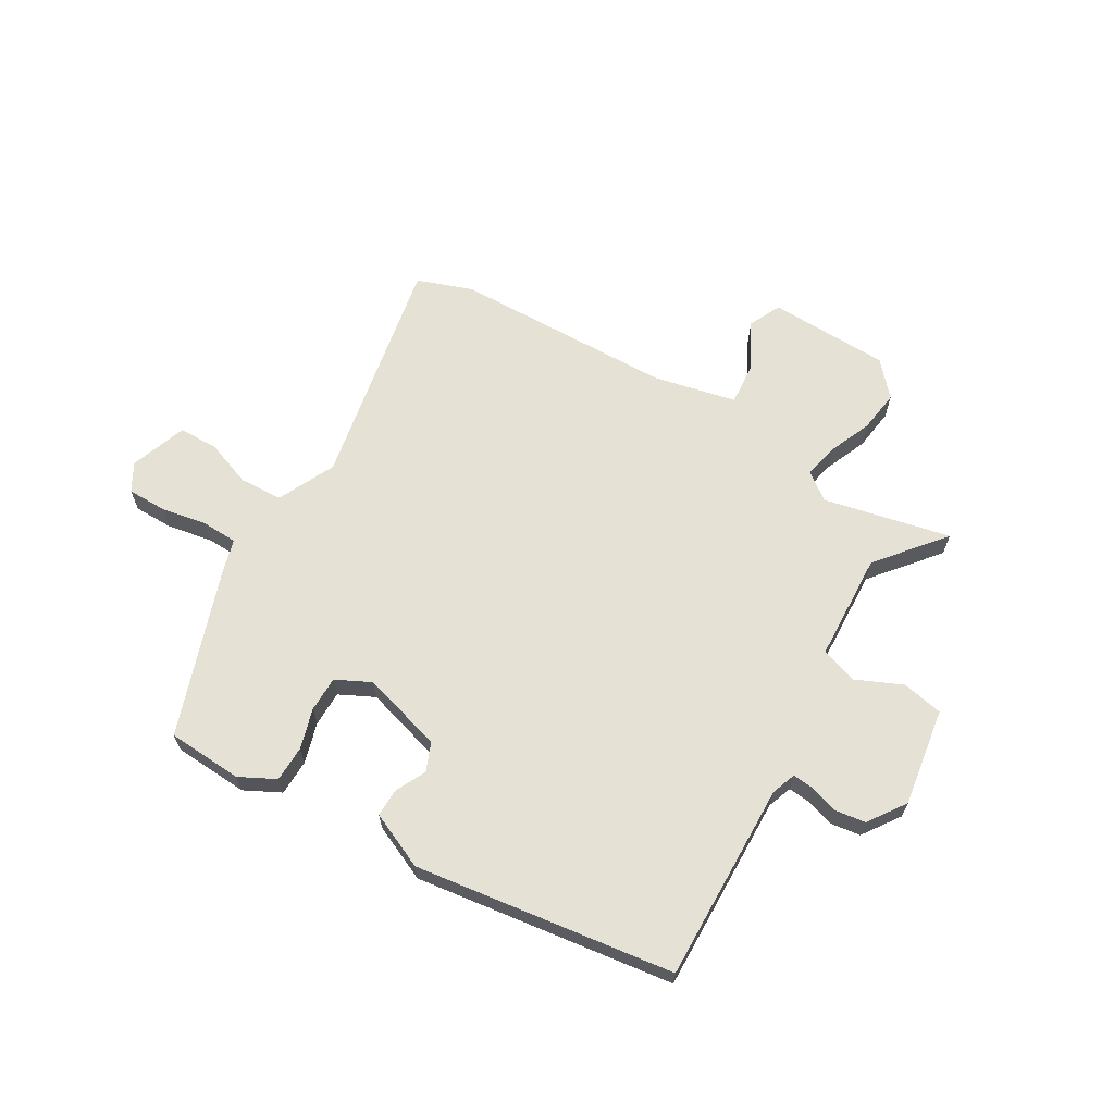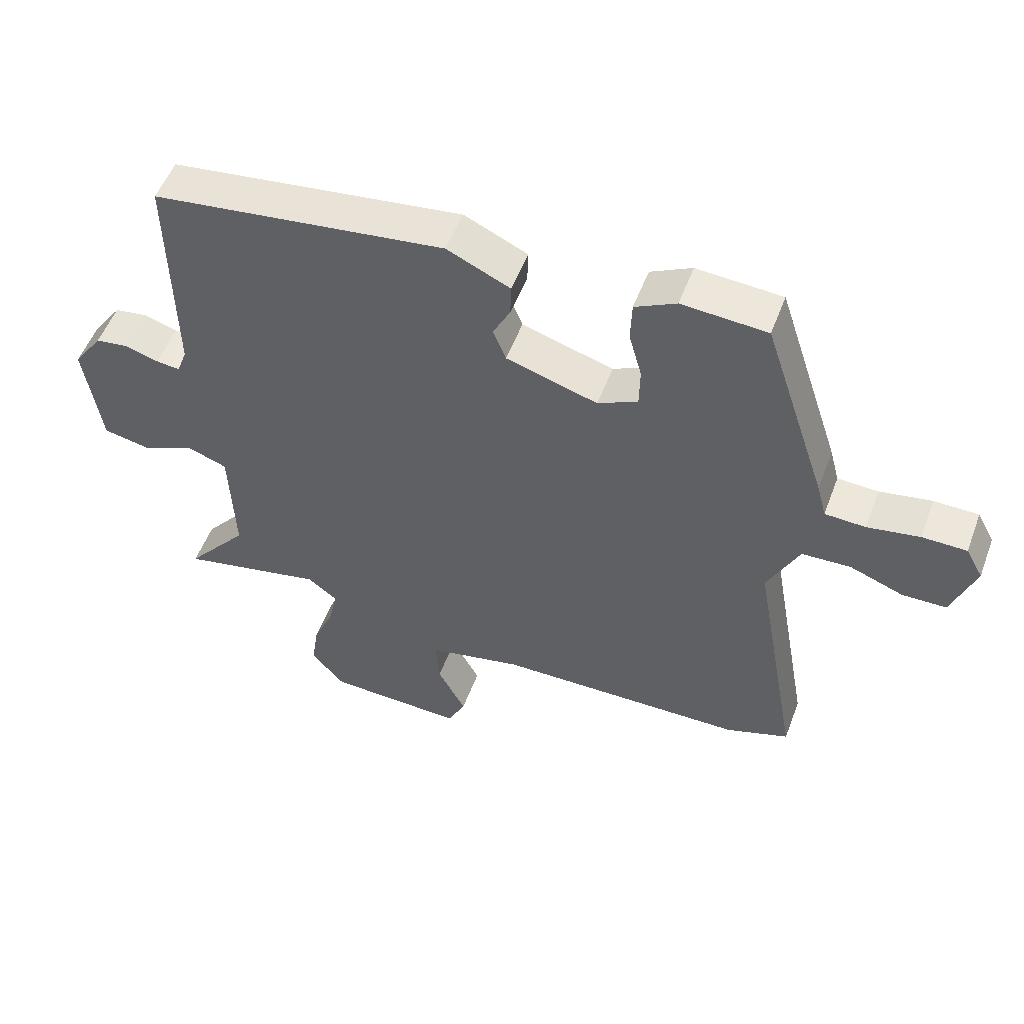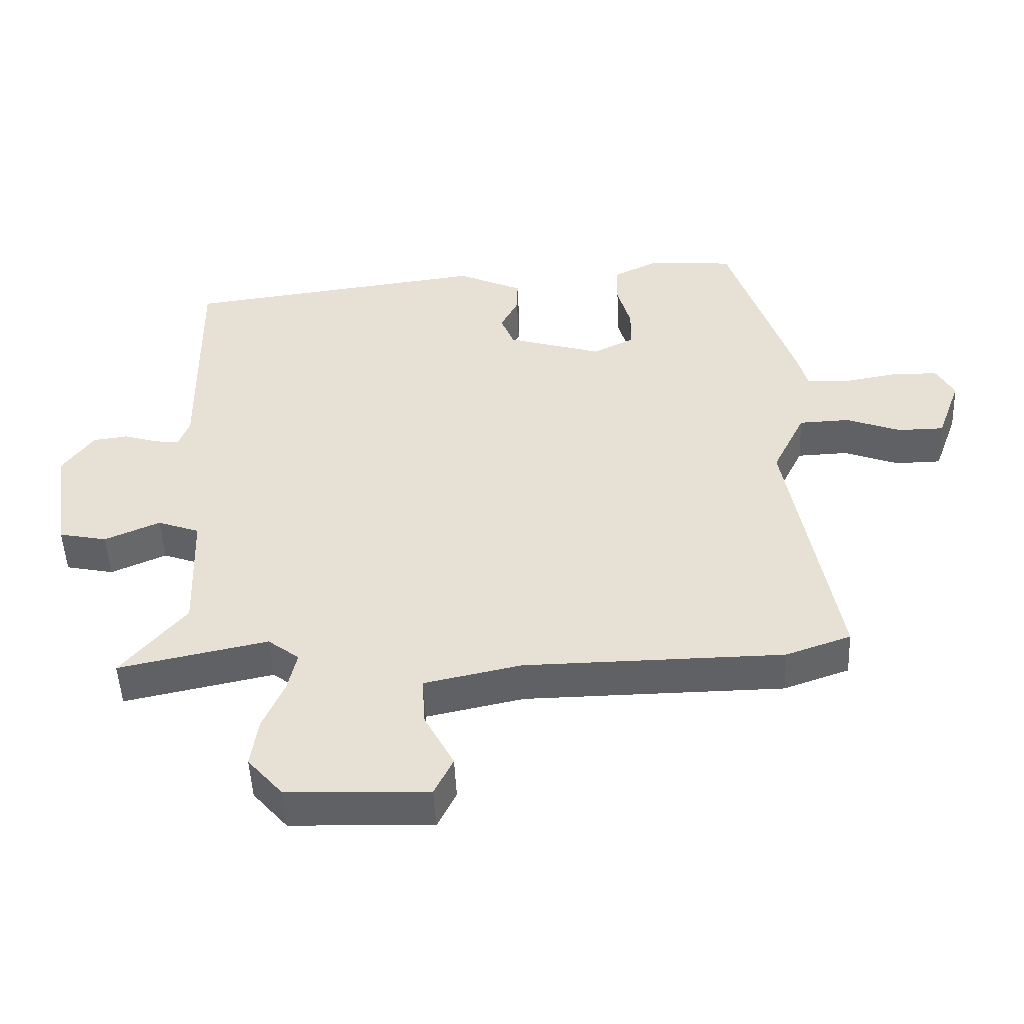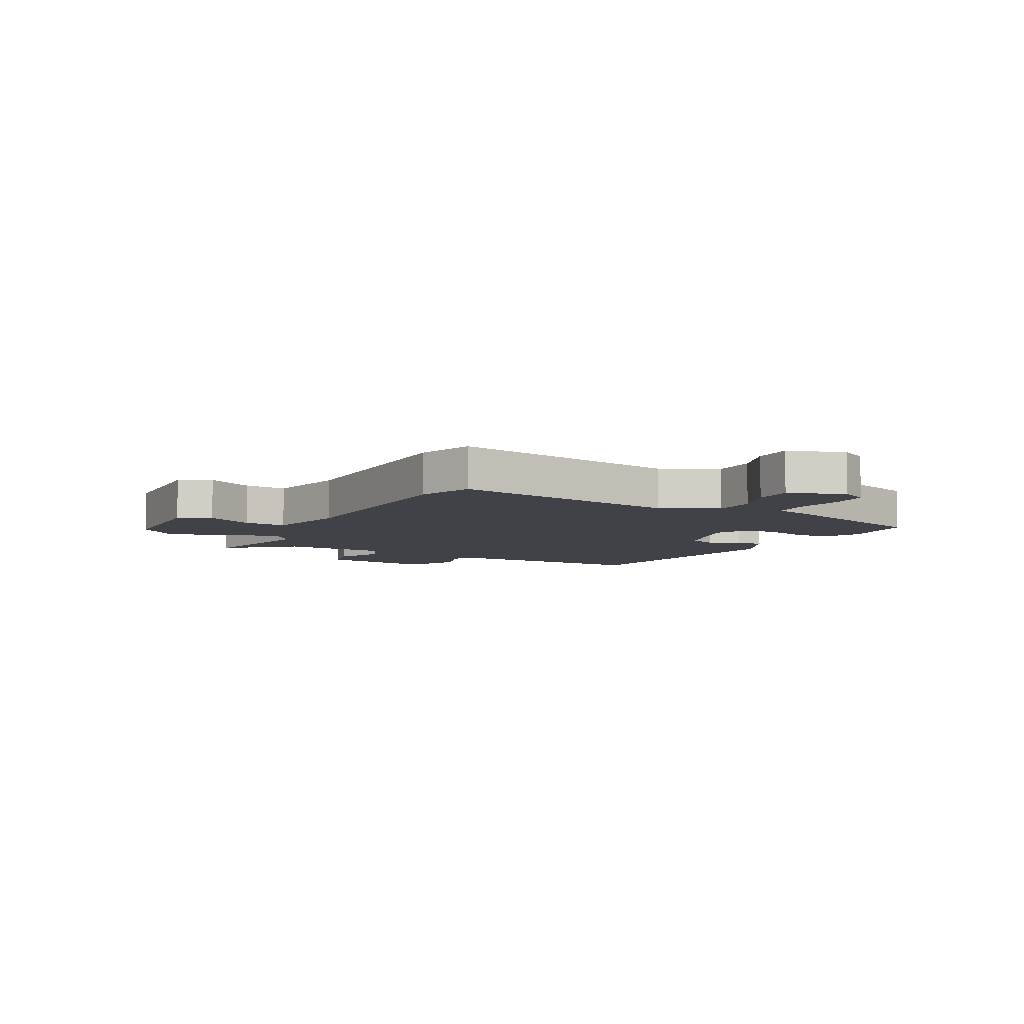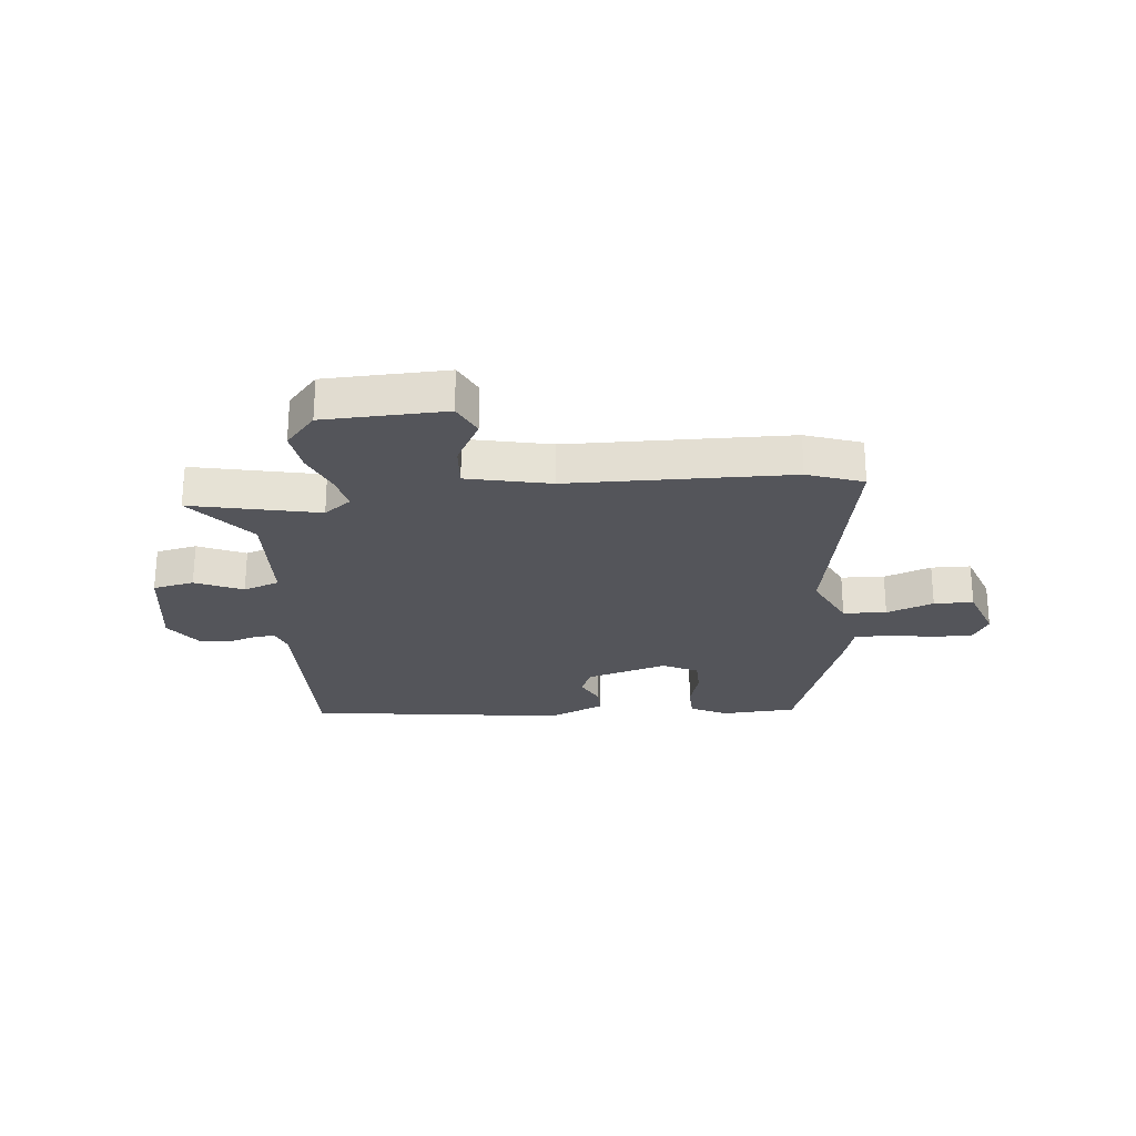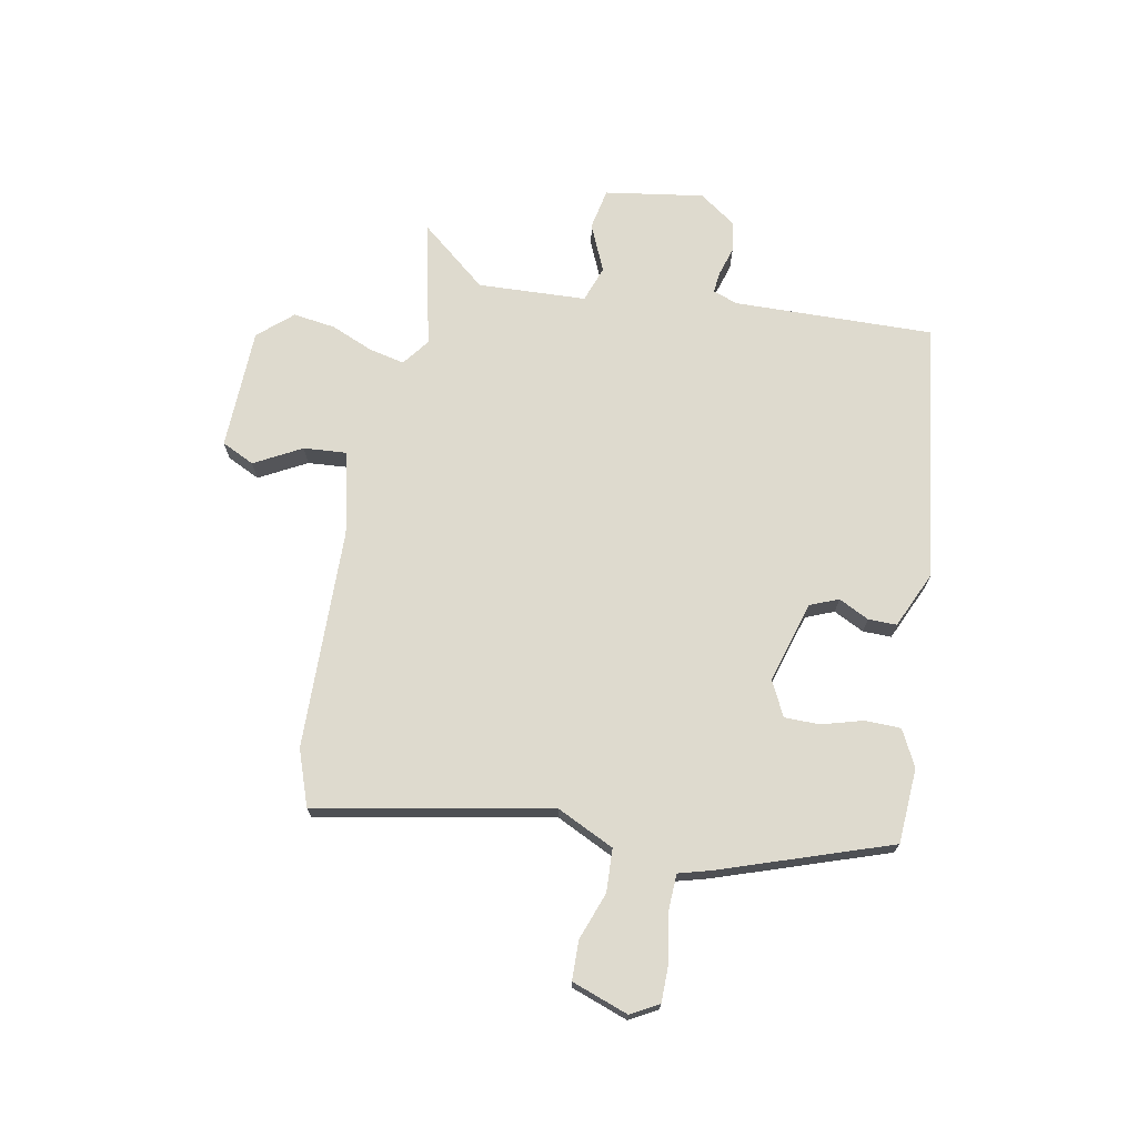
<metadata>
{"format":"obj","ext":"obj","renderer":"f3d","projection":"perspective","resolution":1024,"background":"white","views":[{"elev":65.0,"azim":30.0,"up":"+Y"},{"elev":53.1,"azim":-159.6,"up":"+Z"},{"elev":-49.4,"azim":-177.5,"up":"+Z"},{"elev":-6.8,"azim":-118.1,"up":"+Y"},{"elev":-25.0,"azim":-174.7,"up":"+Y"},{"elev":71.1,"azim":-79.7,"up":"+Y"}]}
</metadata>
<code>
v 0.51 0.07 0.42
v 0.505 0.07 0.07
v 0.521 0.07 0.027
v 0.558 0.07 0.031
v 0.609 0.07 0.047
v 0.662 0.07 0.04
v 0.708 0.07 -0.025
v 0.683 0.07 -0.198
v 0.611 0.07 -0.213
v 0.528 0.07 -0.177
v 0.465 0.07 -0.2
v 0.458 0.07 -0.39
v 0.555 0.07 -0.506
v 0.331 0.07 -0.459
v 0.284 0.07 -0.495
v 0.298 0.07 -0.557
v 0.33 0.07 -0.631
v 0.341 0.07 -0.705
v 0.289 0.07 -0.765
v 0.076 0.07 -0.773
v 0.048 0.07 -0.716
v 0.092 0.07 -0.633
v 0.097 0.07 -0.558
v -0.049 0.07 -0.527
v -0.437 0.07 -0.522
v -0.535 0.07 -0.488
v -0.461 0.07 -0.078
v -0.51 0.07 0.022
v -0.586 0.07 0.025
v -0.668 0.07 -0.006
v -0.737 0.07 -0.005
v -0.773 0.07 0.094
v -0.746 0.07 0.143
v -0.677 0.07 0.144
v -0.596 0.07 0.13
v -0.533 0.07 0.133
v -0.518 0.07 0.189
v -0.419 0.07 0.487
v -0.287 0.07 0.496
v -0.223 0.07 0.464
v -0.221 0.07 0.401
v -0.241 0.07 0.329
v -0.24 0.07 0.267
v -0.178 0.07 0.237
v -0.036 0.07 0.28
v -0.016 0.07 0.33
v -0.043 0.07 0.383
v -0.044 0.07 0.433
v 0.054 0.07 0.478
v 0.51 0 0.42
v 0.505 0 0.07
v 0.521 0 0.027
v 0.558 0 0.031
v 0.609 0 0.047
v 0.662 0 0.04
v 0.708 0 -0.025
v 0.683 0 -0.198
v 0.611 0 -0.213
v 0.528 0 -0.177
v 0.465 0 -0.2
v 0.458 0 -0.39
v 0.555 0 -0.506
v 0.331 0 -0.459
v 0.284 0 -0.495
v 0.298 0 -0.557
v 0.33 0 -0.631
v 0.341 0 -0.705
v 0.289 0 -0.765
v 0.076 0 -0.773
v 0.048 0 -0.716
v 0.092 0 -0.633
v 0.097 0 -0.558
v -0.049 0 -0.527
v -0.437 0 -0.522
v -0.535 0 -0.488
v -0.461 0 -0.078
v -0.51 0 0.022
v -0.586 0 0.025
v -0.668 0 -0.006
v -0.737 0 -0.005
v -0.773 0 0.094
v -0.746 0 0.143
v -0.677 0 0.144
v -0.596 0 0.13
v -0.533 0 0.133
v -0.518 0 0.189
v -0.419 0 0.487
v -0.287 0 0.496
v -0.223 0 0.464
v -0.221 0 0.401
v -0.241 0 0.329
v -0.24 0 0.267
v -0.178 0 0.237
v -0.036 0 0.28
v -0.016 0 0.33
v -0.043 0 0.383
v -0.044 0 0.433
v 0.054 0 0.478
f 49 1 2
f 48 49 2
f 47 48 2
f 46 47 2
f 45 46 2 3
f 44 45 3
f 40 41 42
f 39 40 42
f 38 39 42
f 37 38 42
f 36 37 42
f 36 42 43
f 33 34 35
f 32 33 35
f 31 32 35
f 30 31 35
f 29 30 35
f 28 29 35 36
f 36 43 44
f 28 36 44
f 27 28 44
f 27 44 3
f 26 27 3
f 25 26 3
f 24 25 3
f 20 21 22
f 19 20 22
f 18 19 22
f 17 18 22
f 16 17 22
f 15 16 22 23
f 12 13 14
f 11 12 14
f 24 3 4
f 23 24 4
f 15 23 4
f 14 15 4
f 11 14 4
f 7 8 9 10
f 7 10 11
f 6 7 11
f 5 6 11
f 4 5 11
f 51 50 98
f 51 98 97
f 51 97 96
f 51 96 95
f 52 51 95 94
f 52 94 93
f 91 90 89
f 91 89 88
f 91 88 87
f 91 87 86
f 91 86 85
f 92 91 85
f 84 83 82
f 84 82 81
f 84 81 80
f 84 80 79
f 84 79 78
f 85 84 78 77
f 93 92 85
f 93 85 77
f 93 77 76
f 52 93 76
f 52 76 75
f 52 75 74
f 52 74 73
f 71 70 69
f 71 69 68
f 71 68 67
f 71 67 66
f 71 66 65
f 72 71 65 64
f 63 62 61
f 63 61 60
f 53 52 73
f 53 73 72
f 53 72 64
f 53 64 63
f 53 63 60
f 59 58 57 56
f 60 59 56
f 60 56 55
f 60 55 54
f 60 54 53
f 1 50 51 2
f 2 51 52 3
f 3 52 53 4
f 4 53 54 5
f 5 54 55 6
f 6 55 56 7
f 7 56 57 8
f 8 57 58 9
f 9 58 59 10
f 10 59 60 11
f 11 60 61 12
f 12 61 62 13
f 13 62 63 14
f 14 63 64 15
f 15 64 65 16
f 16 65 66 17
f 17 66 67 18
f 18 67 68 19
f 19 68 69 20
f 20 69 70 21
f 21 70 71 22
f 22 71 72 23
f 23 72 73 24
f 24 73 74 25
f 25 74 75 26
f 26 75 76 27
f 27 76 77 28
f 28 77 78 29
f 29 78 79 30
f 30 79 80 31
f 31 80 81 32
f 32 81 82 33
f 33 82 83 34
f 34 83 84 35
f 35 84 85 36
f 36 85 86 37
f 37 86 87 38
f 38 87 88 39
f 39 88 89 40
f 40 89 90 41
f 41 90 91 42
f 42 91 92 43
f 43 92 93 44
f 44 93 94 45
f 45 94 95 46
f 46 95 96 47
f 47 96 97 48
f 48 97 98 49
f 49 98 50 1

</code>
